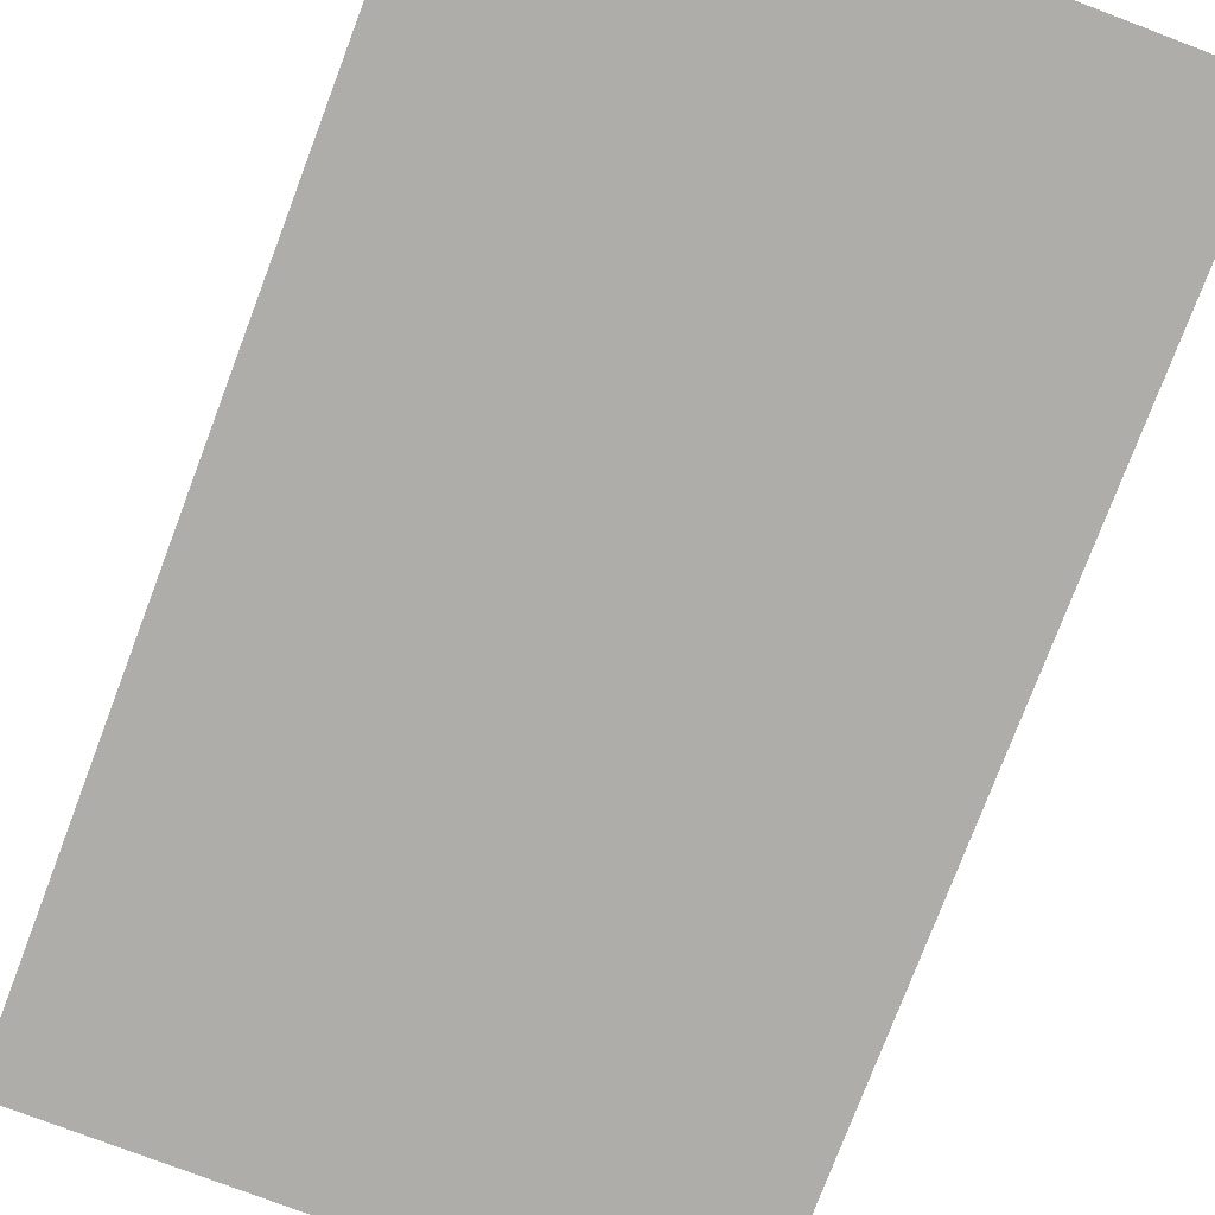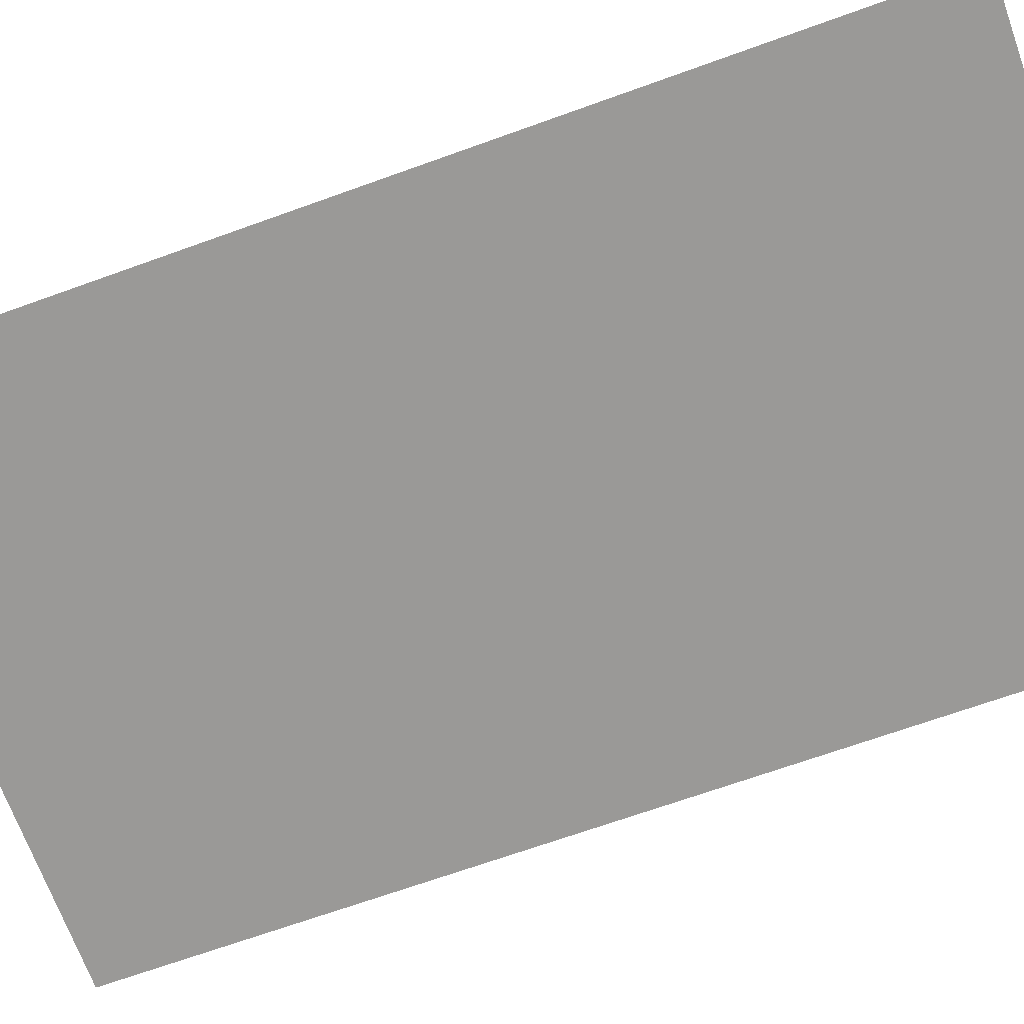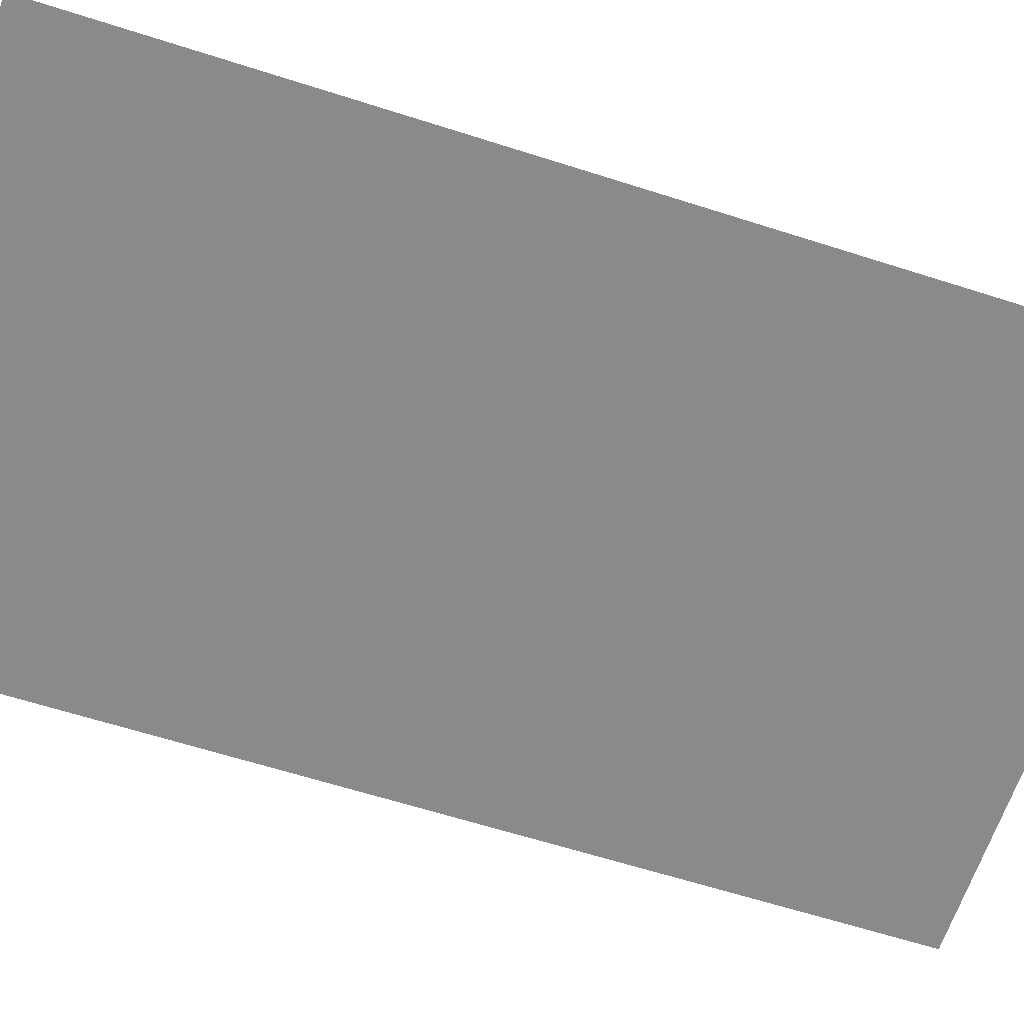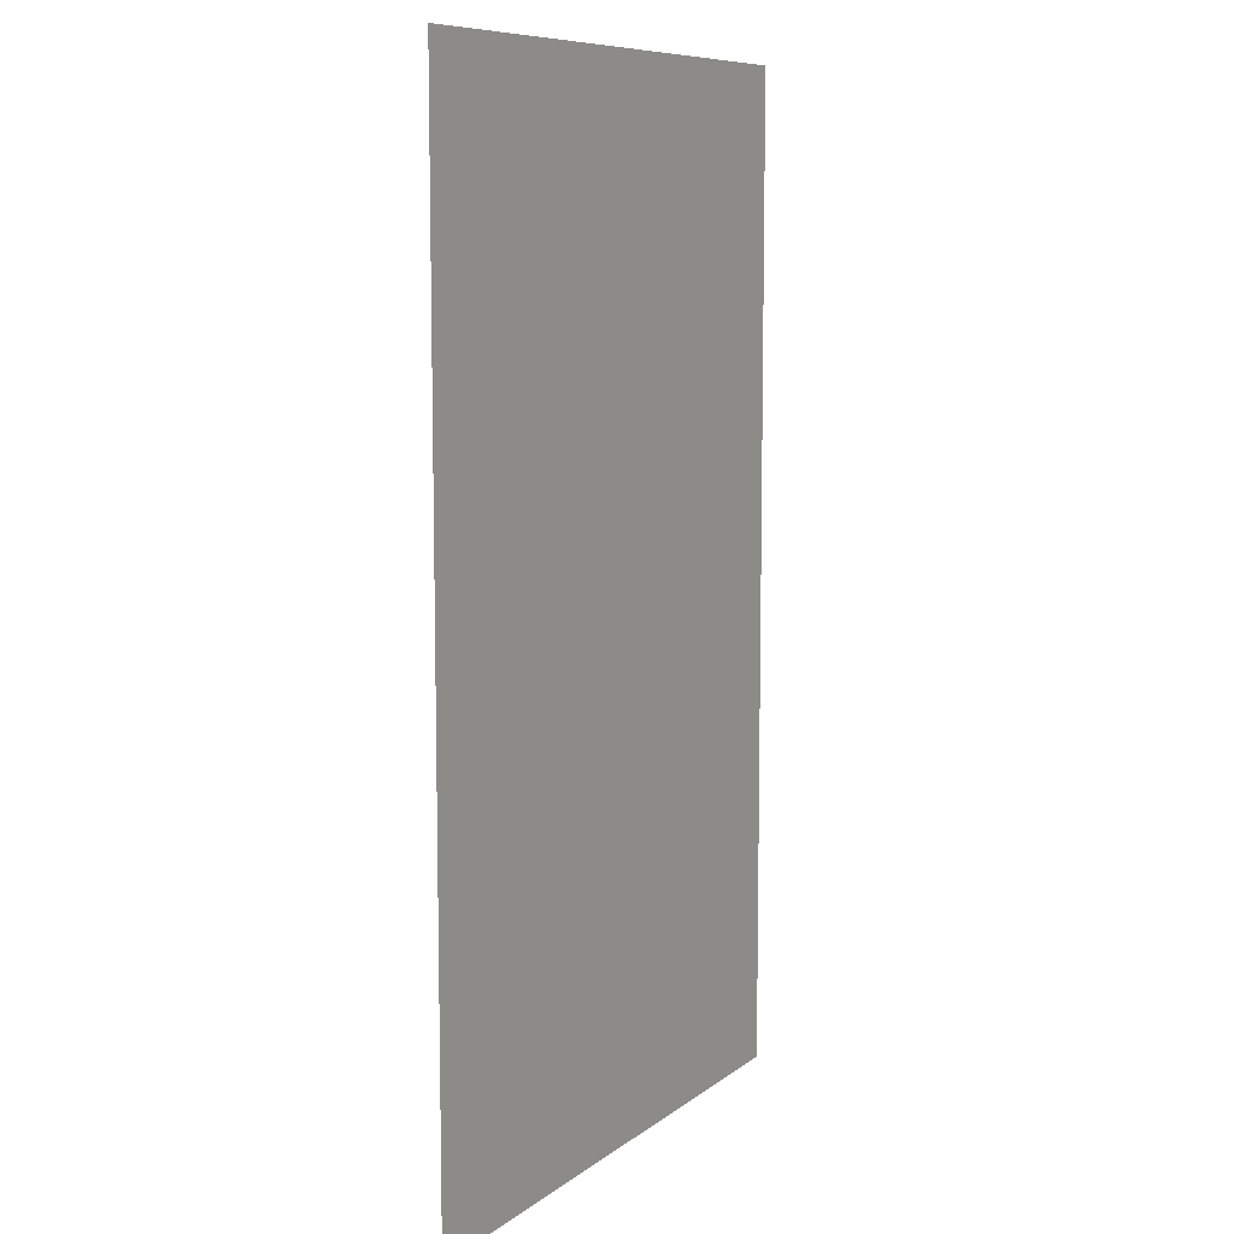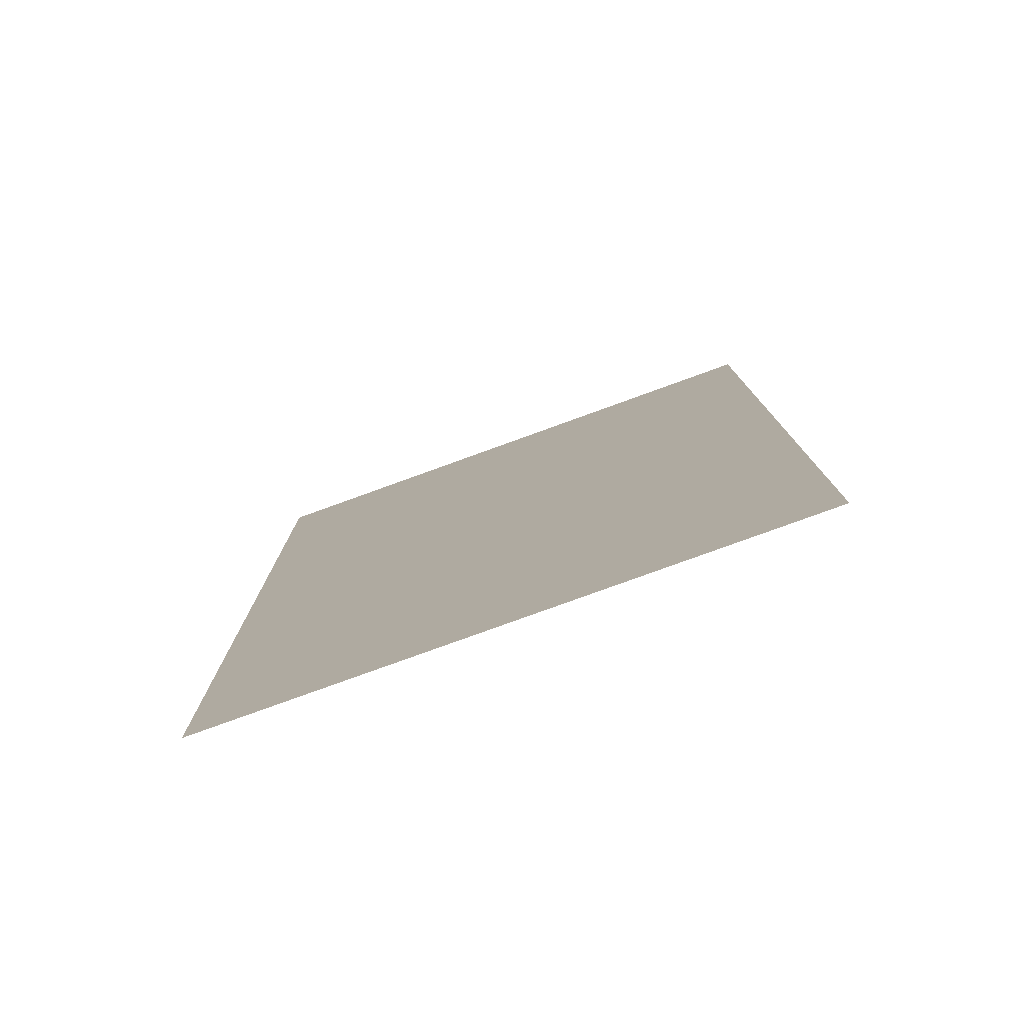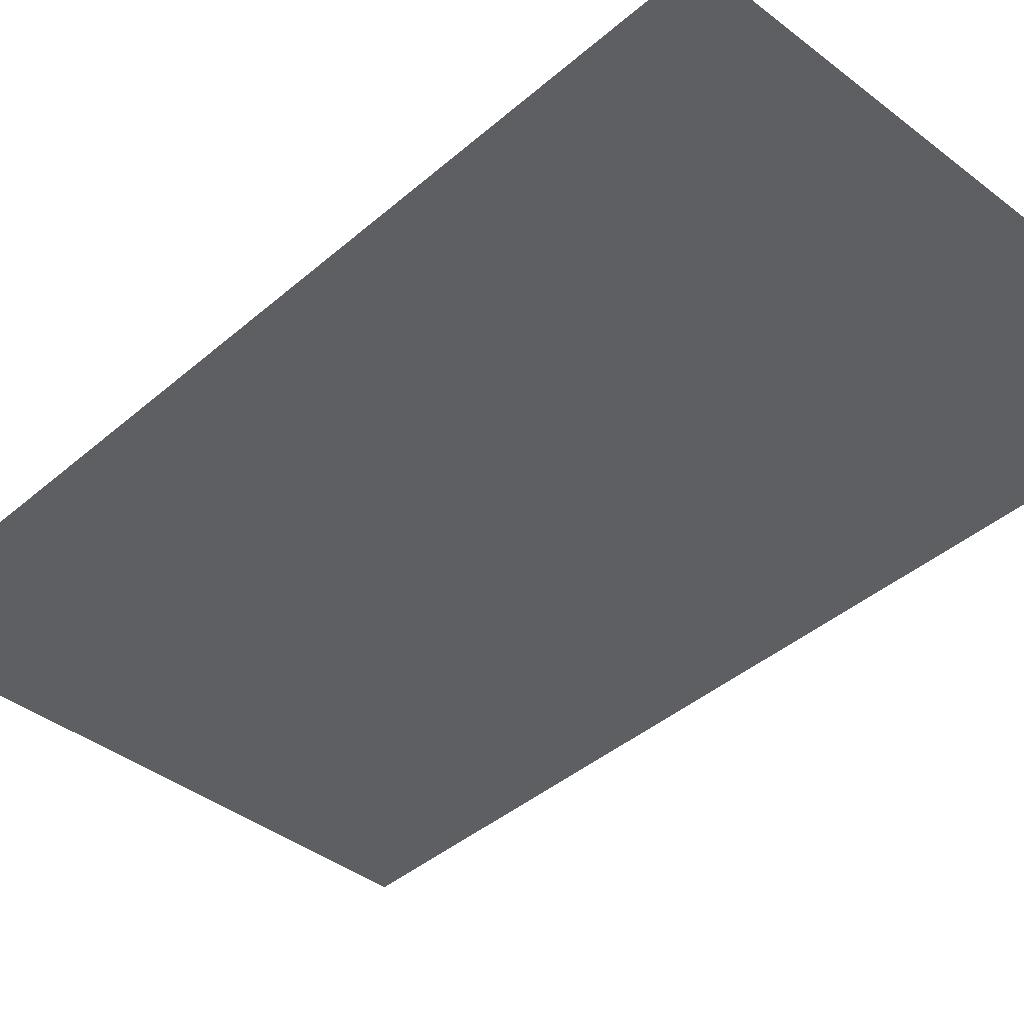
<metadata>
{"format":"obj","ext":"obj","renderer":"f3d","projection":"perspective","resolution":1024,"background":"white","views":[{"elev":-77.4,"azim":-20.8,"up":"+Y"},{"elev":-69.0,"azim":-70.2,"up":"+Y"},{"elev":-63.5,"azim":-107.9,"up":"+Y"},{"elev":8.9,"azim":118.7,"up":"+Z"},{"elev":-79.3,"azim":-160.1,"up":"+Z"},{"elev":-40.5,"azim":136.6,"up":"+Y"}]}
</metadata>
<code>
o floor.018
v -5.5 0.5 -8.5
v -5.5 0.5 -3.5
v -8.5 0.5 -8.5
v -8.5 0.5 -3.5
f 3 2 1
f 2 3 4
f 3 2 1
f 2 3 4

</code>
